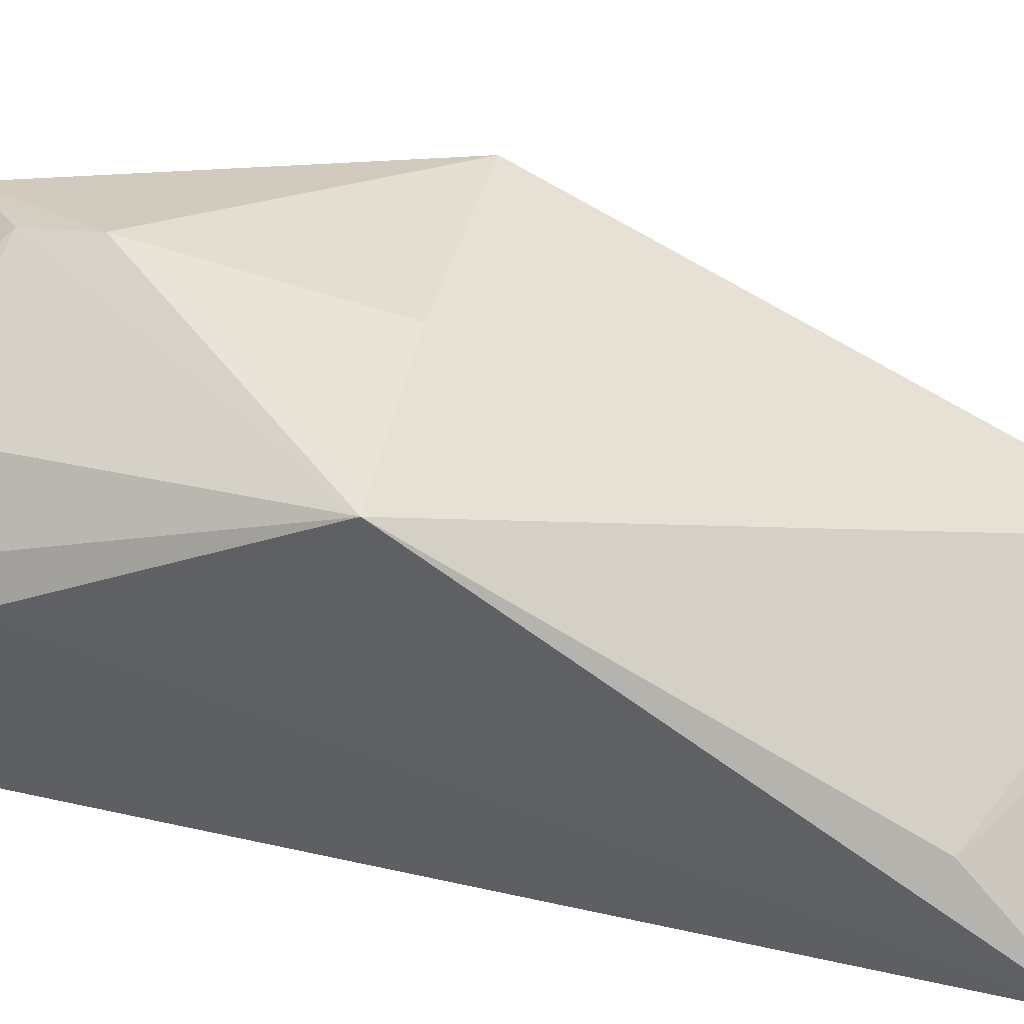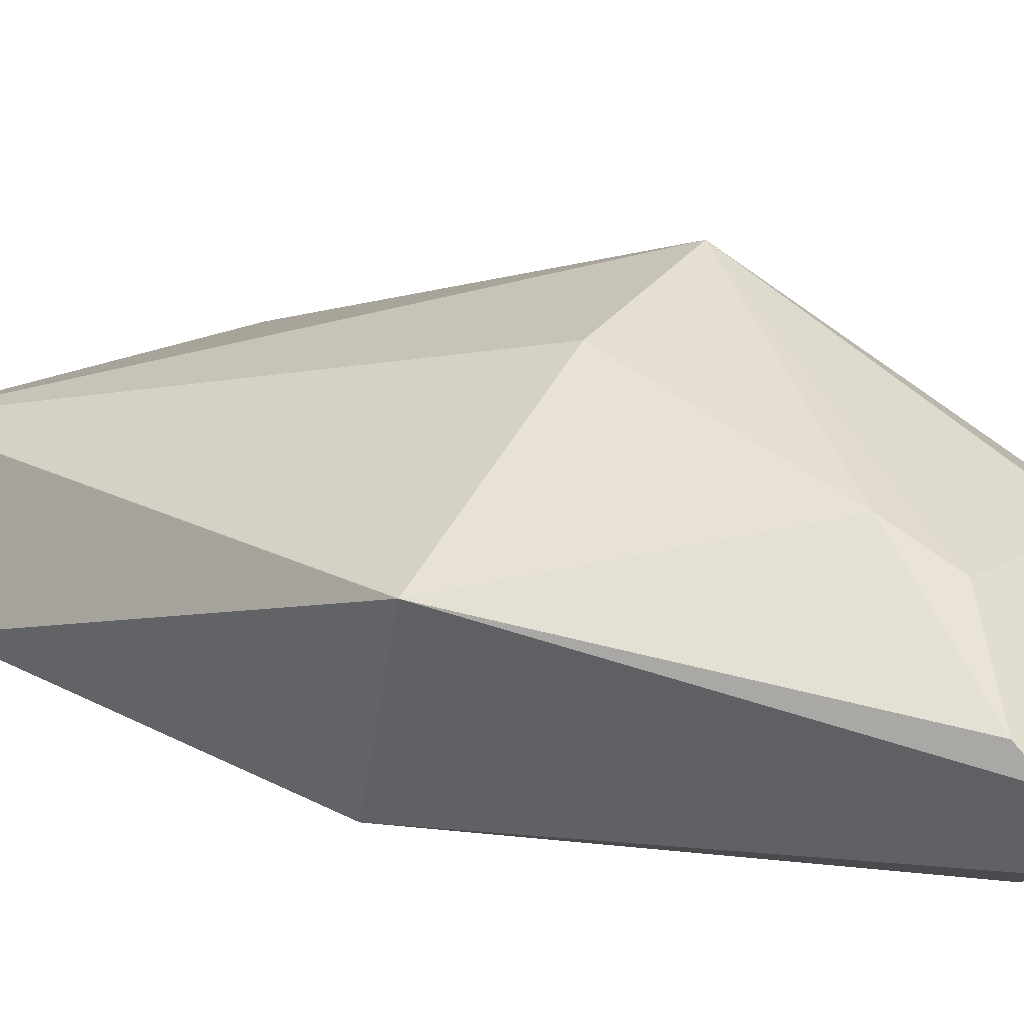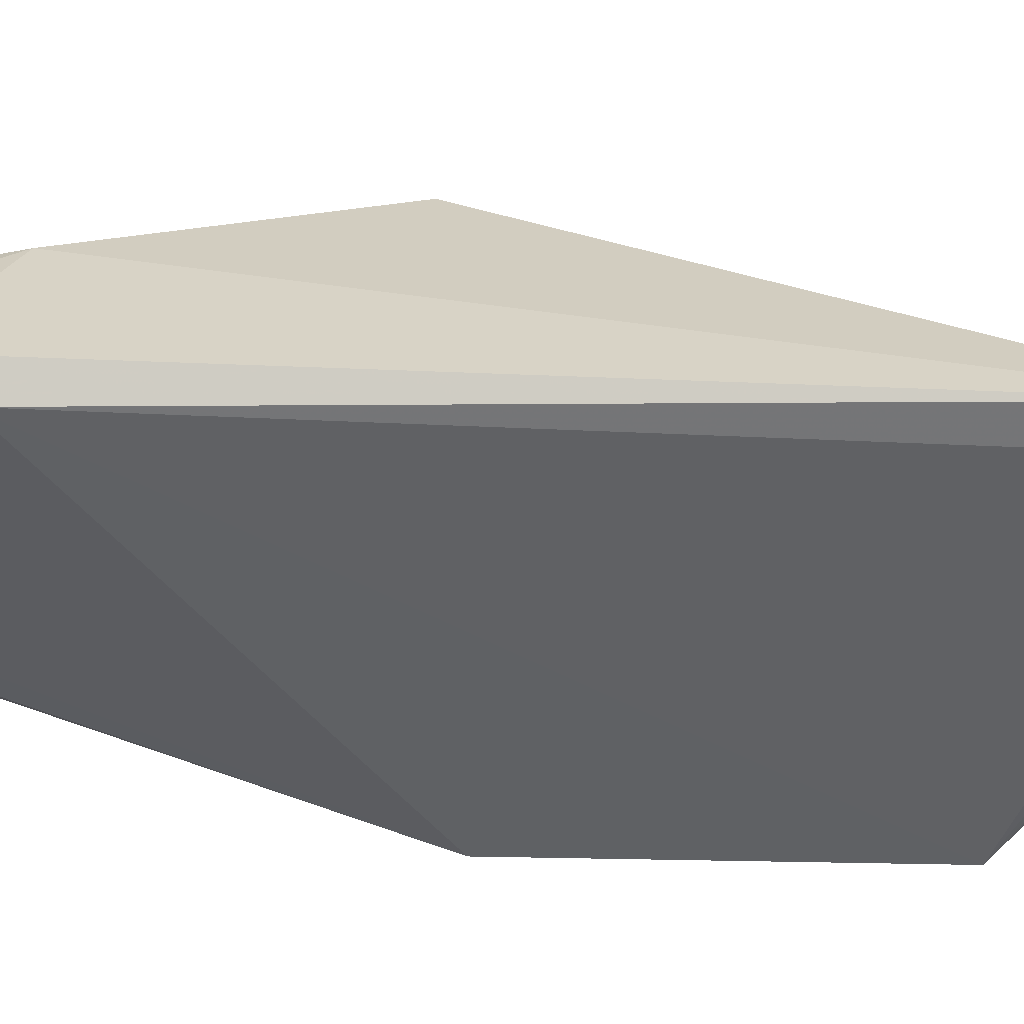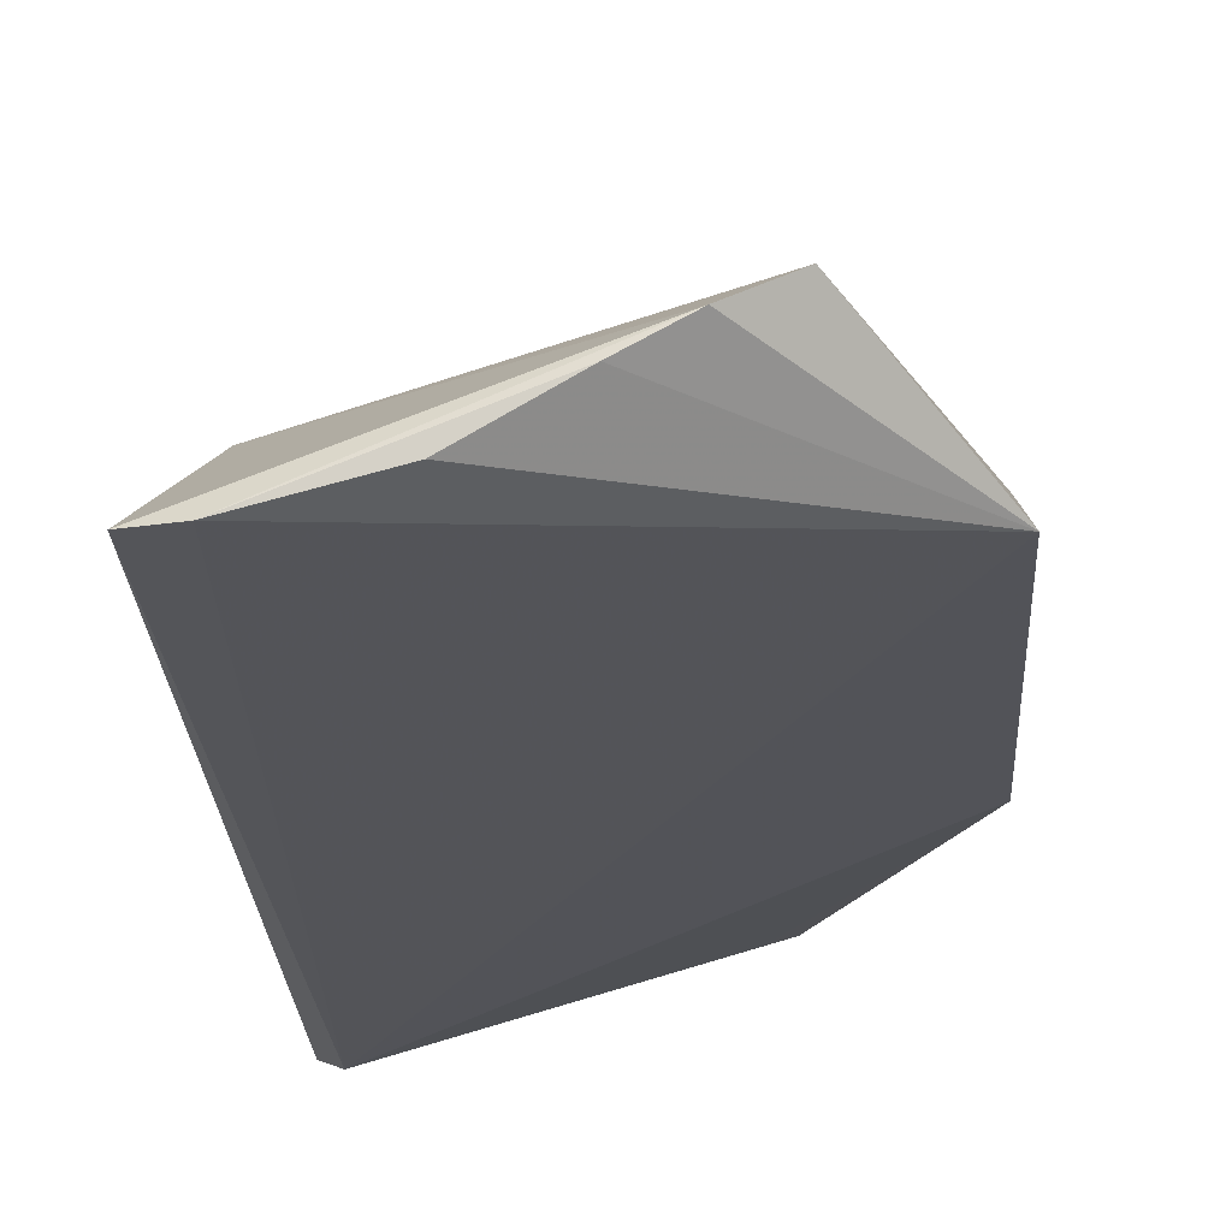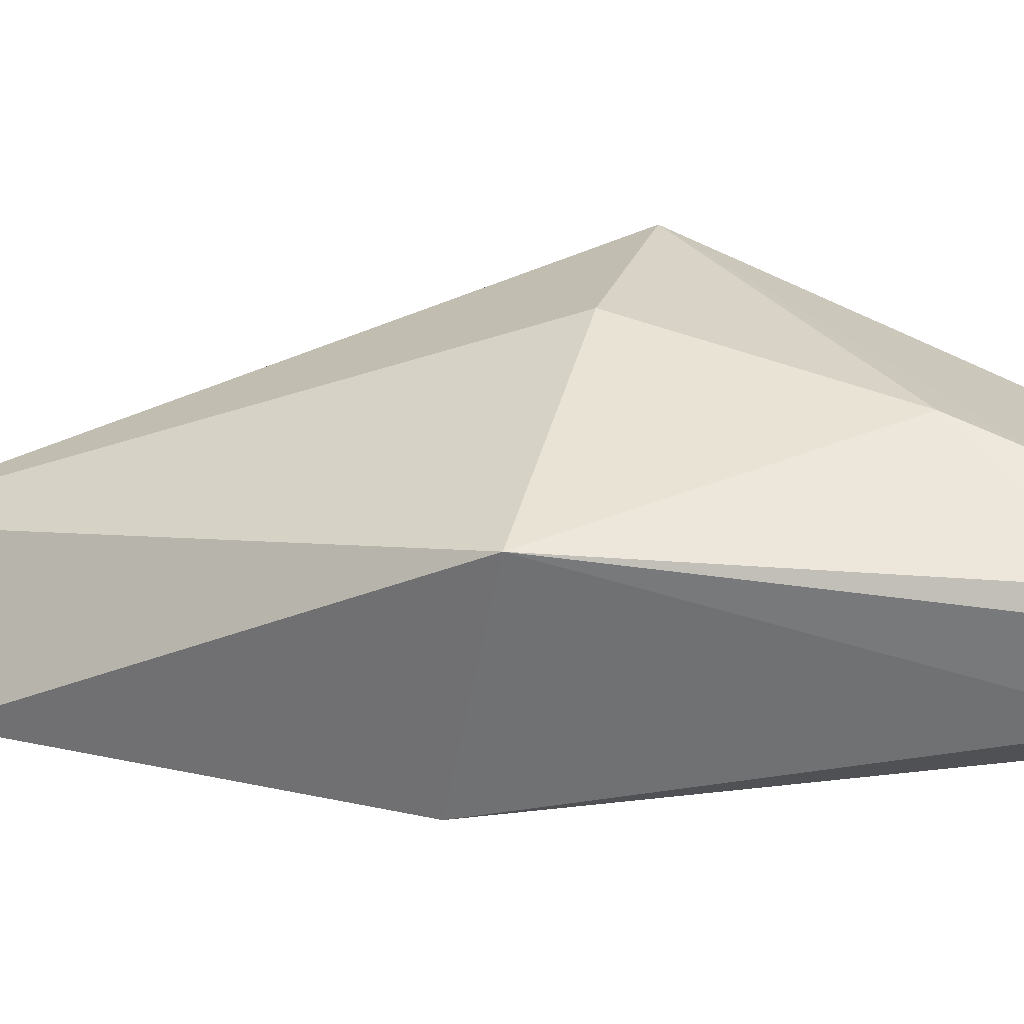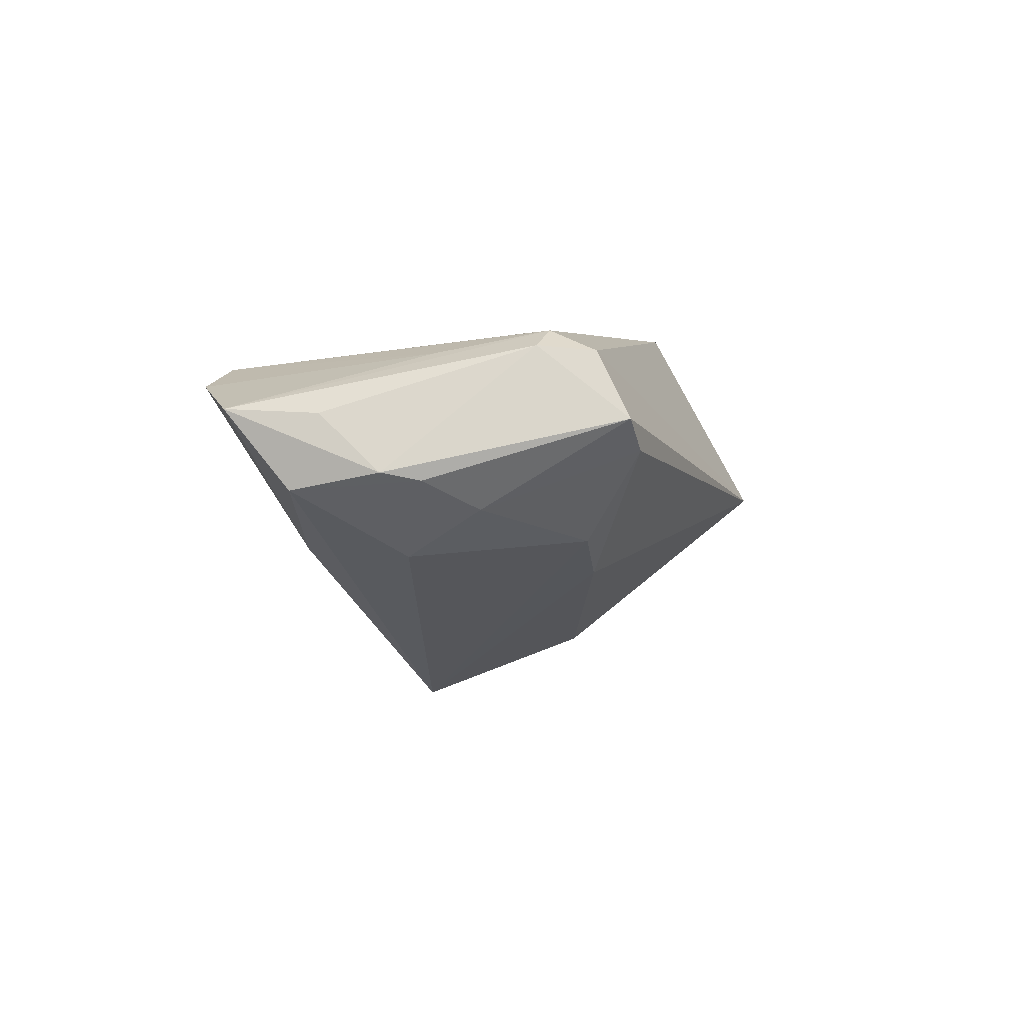
<metadata>
{"format":"obj","ext":"obj","renderer":"f3d","projection":"perspective","resolution":1024,"background":"white","views":[{"elev":50.8,"azim":109.9,"up":"+Y"},{"elev":35.8,"azim":-51.3,"up":"+Y"},{"elev":-53.8,"azim":93.9,"up":"+Y"},{"elev":-23.3,"azim":-171.4,"up":"+Y"},{"elev":28.2,"azim":-66.5,"up":"+Y"},{"elev":77.1,"azim":157.5,"up":"+Z"}]}
</metadata>
<code>
v 0.004521 -0.0488 0.2098
v 0.01732 -0.06704 0.1981
v 0.007102 -0.03379 0.1634
v -0.02249 -0.05715 0.1075
v -0.03391 -0.06298 0.1638
v 0.007419 -0.06722 0.1076
v 0.01318 -0.05128 0.2067
v -0.01632 -0.05642 0.2073
v -0.03474 -0.03994 0.1688
v 0.01376 -0.04873 0.1915
v 0.004528 -0.05693 0.1199
v -0.0376 -0.06286 0.1243
v 0.01416 -0.06935 0.1931
v 0.01613 -0.06119 0.2073
v 0.004715 -0.04235 0.1992
v -0.01046 -0.03308 0.1654
v -0.01936 -0.0521 0.2098
v -0.02761 -0.05405 0.1098
v -0.008498 -0.06467 0.1073
v 0.002873 -0.06739 0.1068
v -0.01423 -0.05818 0.2038
v -0.005035 -0.05894 0.2062
v 0.001114 -0.04667 0.2092
v -0.01263 -0.03507 0.1915
v -0.01422 -0.05484 0.2097
v -0.01716 -0.06002 0.1072
v -0.01957 -0.04434 0.2106
v -0.01246 -0.03701 0.199
v 0.007749 -0.05684 0.2088
v -0.003304 -0.04271 0.2053
v -0.01976 -0.04181 0.2071
f 10 6 3
f 10 2 6
f 10 3 7
f 11 6 4
f 11 3 6
f 12 5 9
f 13 6 2
f 13 5 12
f 14 7 1
f 14 10 7
f 14 2 10
f 15 7 3
f 17 9 5
f 17 5 8
f 18 11 4
f 18 3 11
f 18 16 3
f 18 9 16
f 18 12 9
f 18 4 12
f 20 13 12
f 20 6 13
f 20 12 19
f 20 4 6
f 21 13 8
f 21 8 5
f 21 5 13
f 22 13 2
f 22 8 13
f 22 14 8
f 22 2 14
f 23 1 7
f 23 7 15
f 24 3 16
f 24 16 9
f 25 17 8
f 25 8 14
f 26 19 12
f 26 12 4
f 26 20 19
f 26 4 20
f 27 1 23
f 27 25 1
f 27 17 25
f 27 9 17
f 28 15 3
f 28 3 24
f 29 25 14
f 29 14 1
f 29 1 25
f 30 23 15
f 30 15 28
f 30 27 23
f 31 28 24
f 31 24 9
f 31 9 27
f 31 30 28
f 31 27 30

</code>
